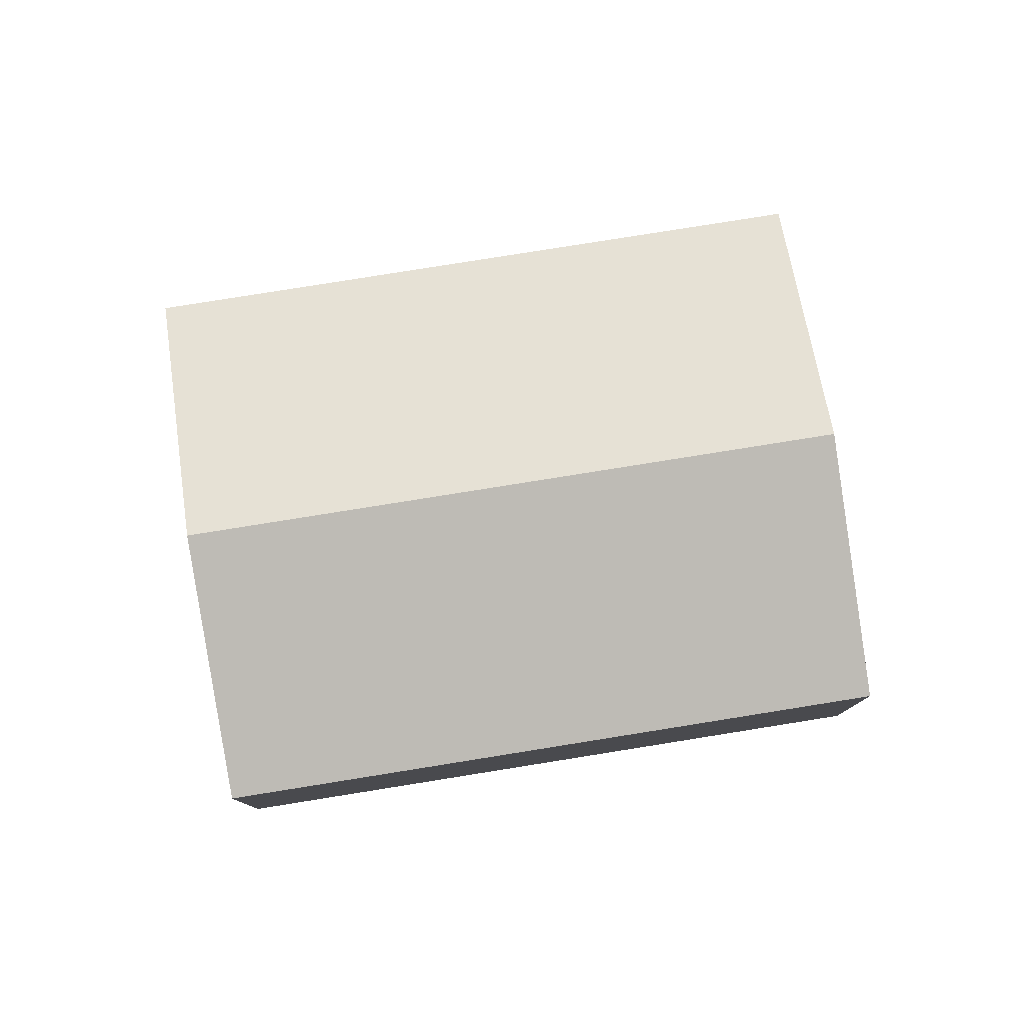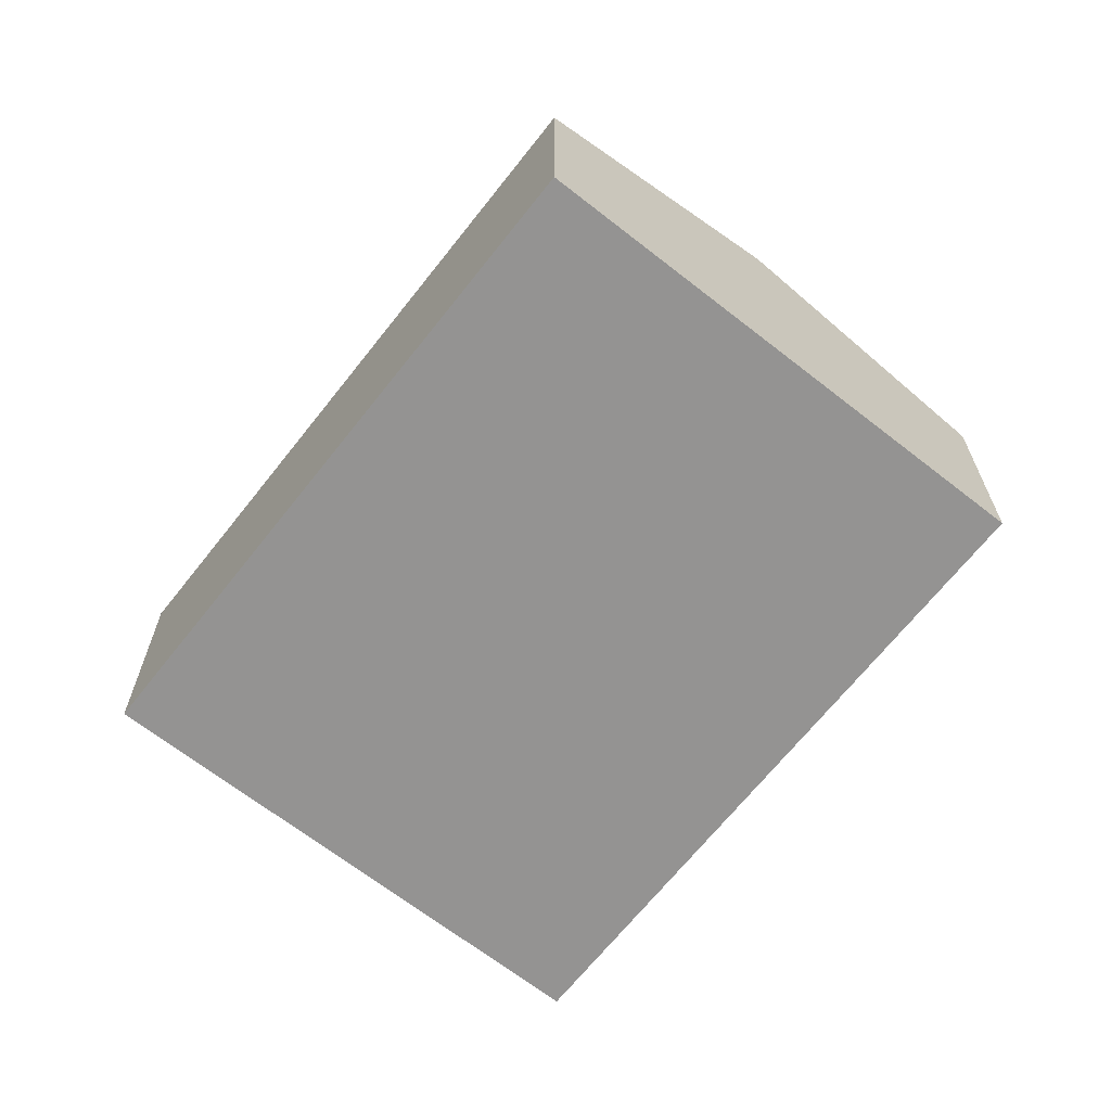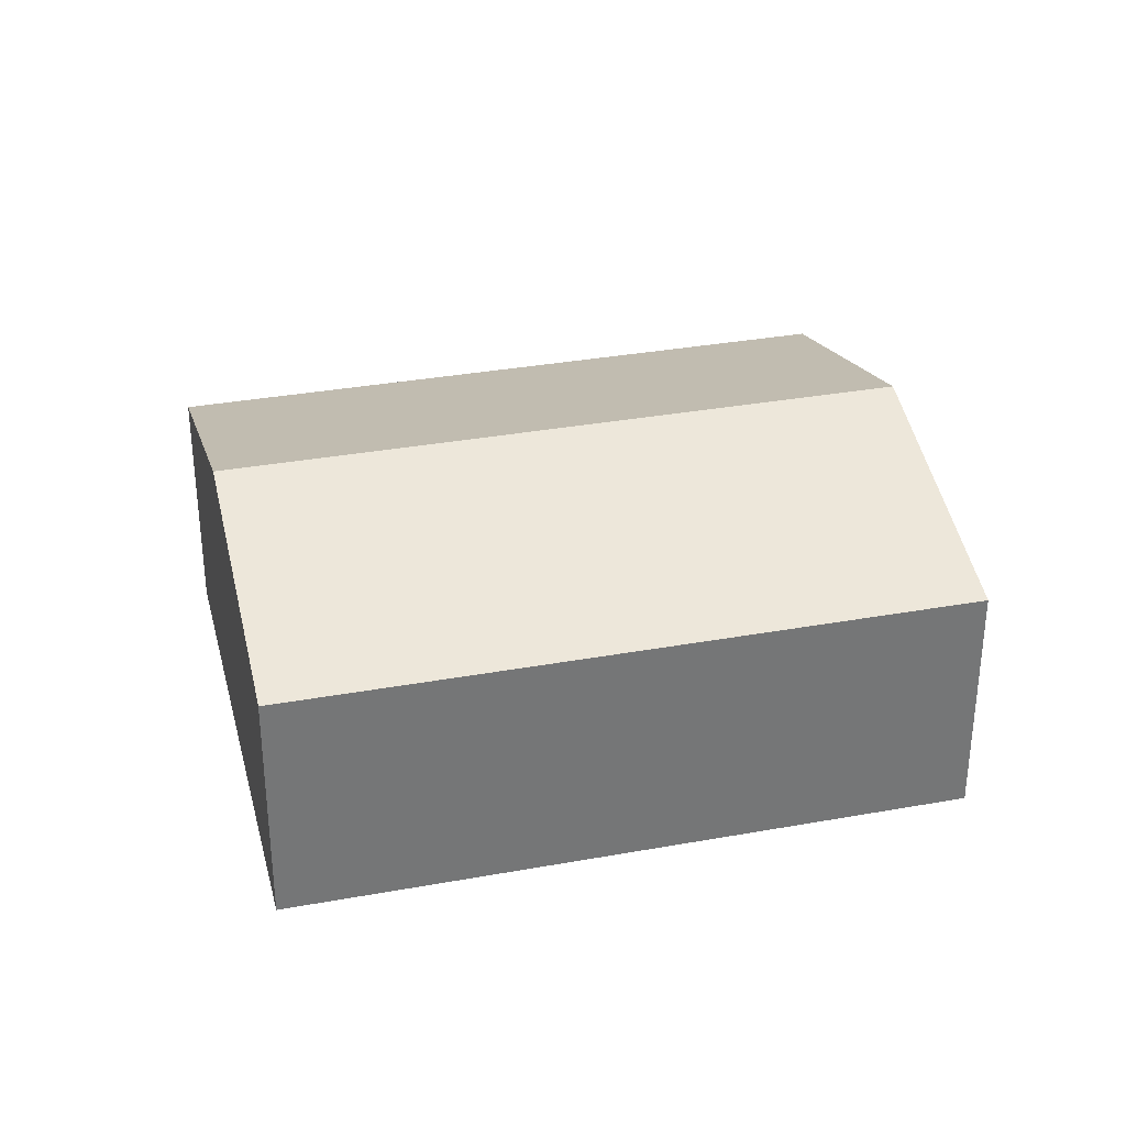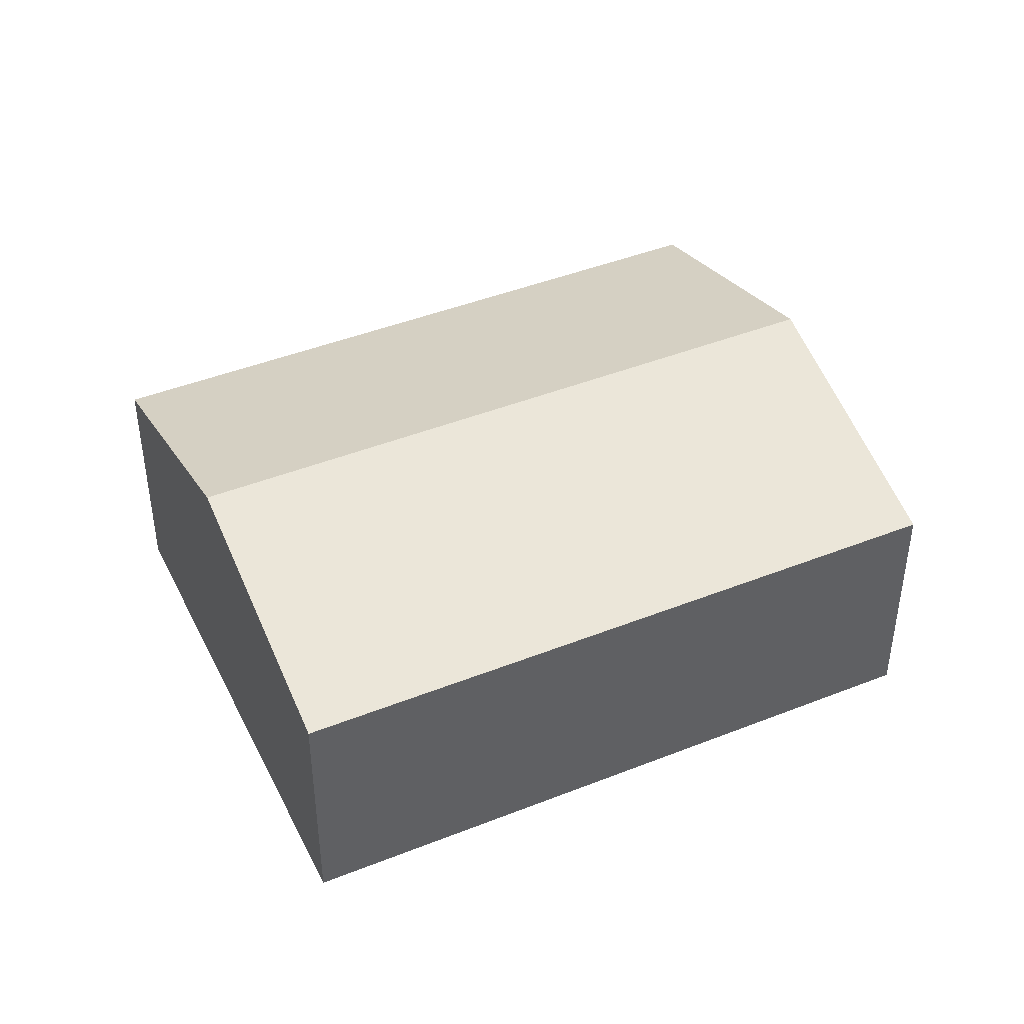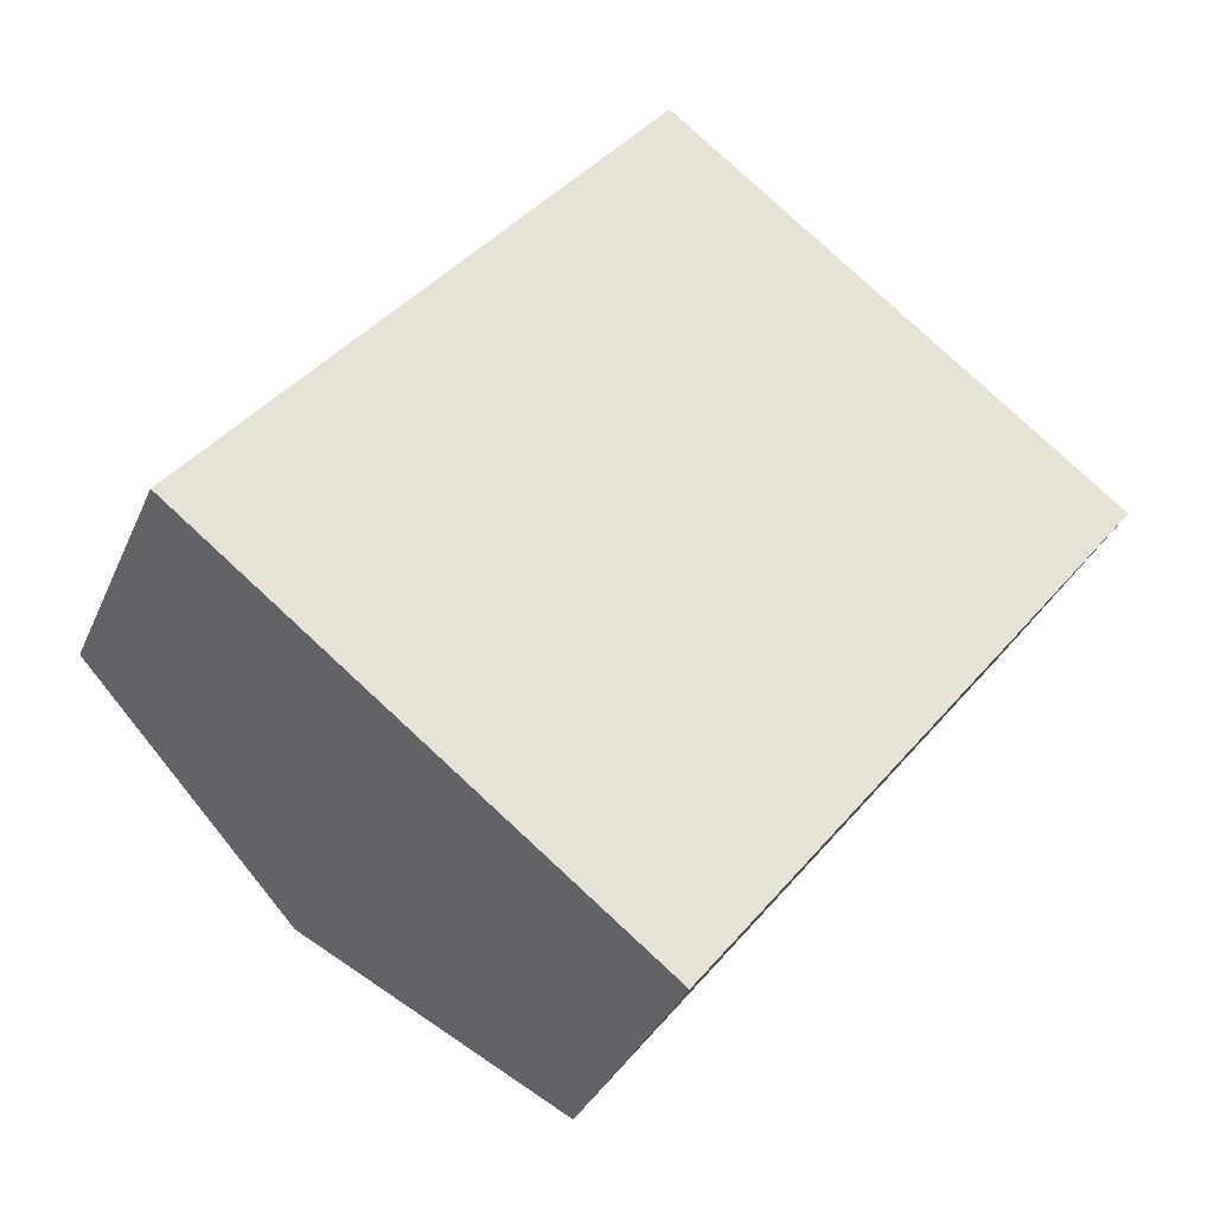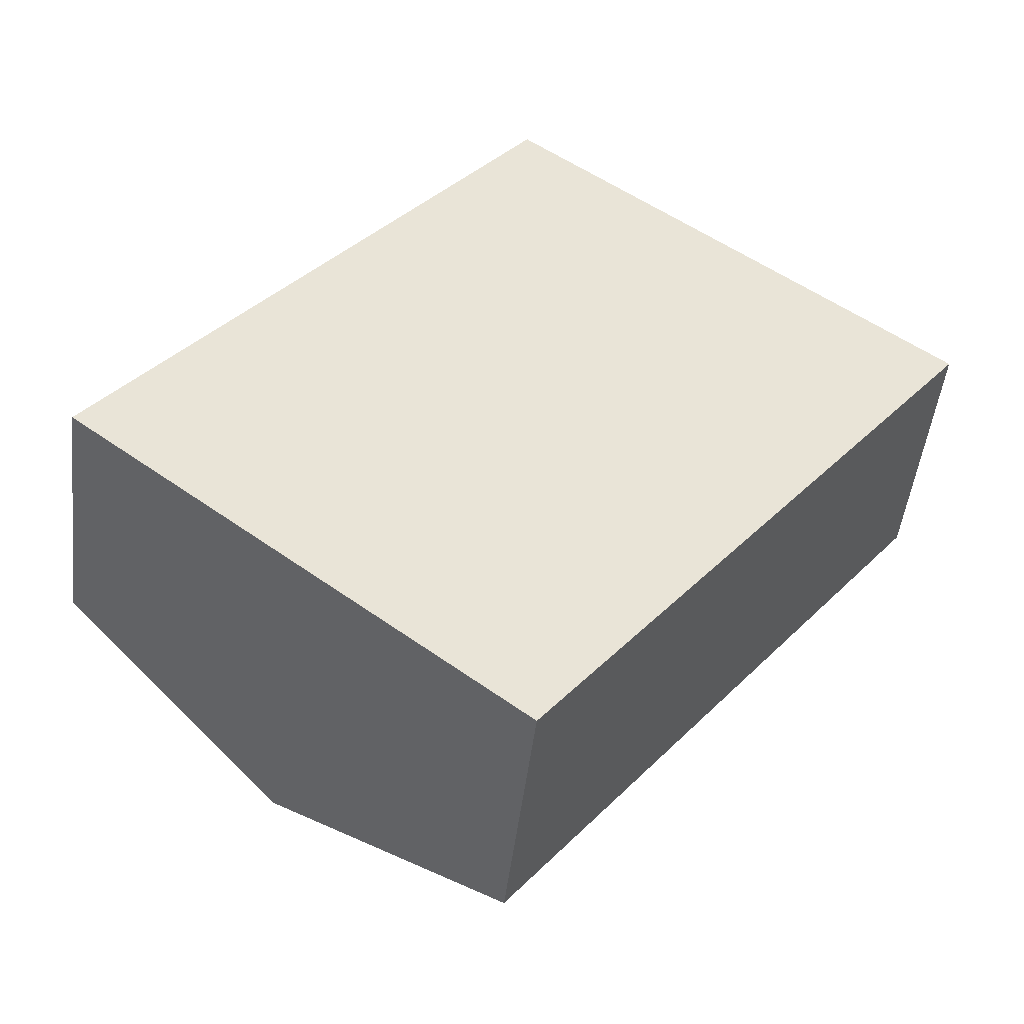
<metadata>
{"format":"obj","ext":"obj","renderer":"f3d","projection":"perspective","resolution":1024,"background":"white","views":[{"elev":79.6,"azim":119.0,"up":"+Y"},{"elev":-66.8,"azim":179.9,"up":"+Y"},{"elev":33.6,"azim":-65.8,"up":"+Y"},{"elev":43.8,"azim":-76.9,"up":"+Y"},{"elev":-34.7,"azim":-21.2,"up":"+Z"},{"elev":-48.3,"azim":-6.7,"up":"+Z"}]}
</metadata>
<code>
v  4.3 2.393 -3.371
v  6.41 3.207 3.748
v  8.56 2.393 2.063
v  2.15 3.207 -1.686
v  0 2.393 1.465e-16
v  4.26 2.393 5.434
v  0 0 0
v  4.26 -3.327e-16 5.434
v  6.41 -2.295e-16 3.748
v  8.56 -1.263e-16 2.063
v  4.3 2.064e-16 -3.371
v  2.15 1.032e-16 -1.686
g defaultobject
f 1 2 3
f 2 1 4
f 5 2 4
f 2 5 6
f 7 6 5
f 6 7 8
f 8 2 6
f 2 8 3
f 3 8 9
f 3 9 10
f 10 1 3
f 1 10 11
f 4 7 5
f 7 4 1
f 7 1 12
f 12 1 11
f 9 11 10
f 11 9 8
f 11 8 7
f 11 7 12

</code>
